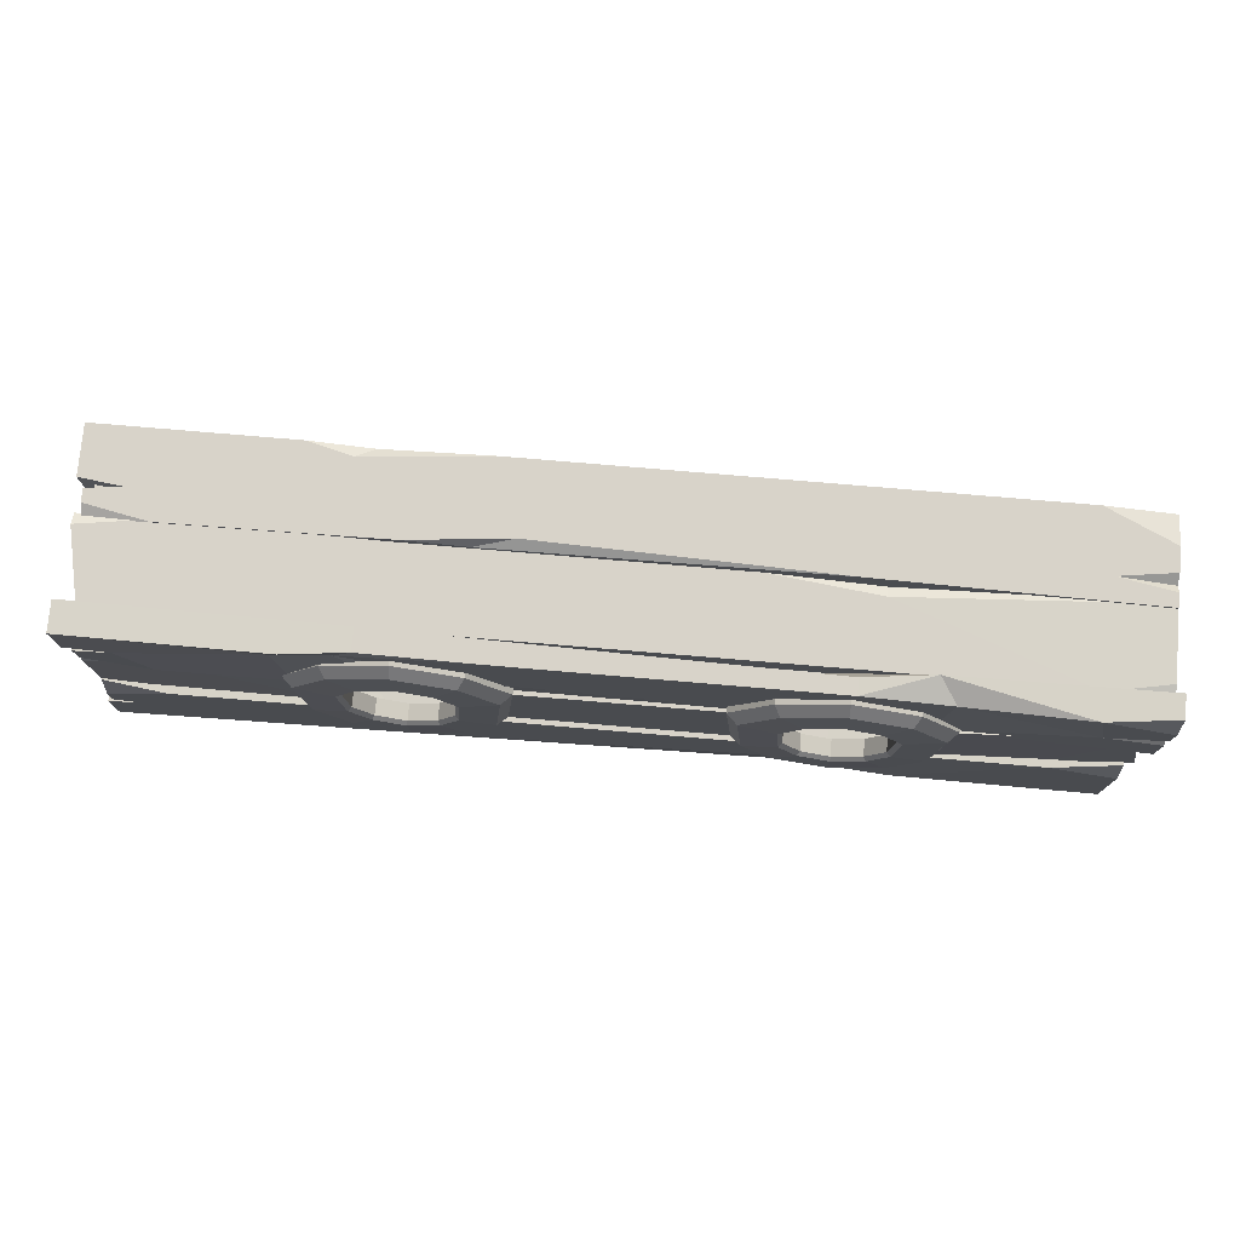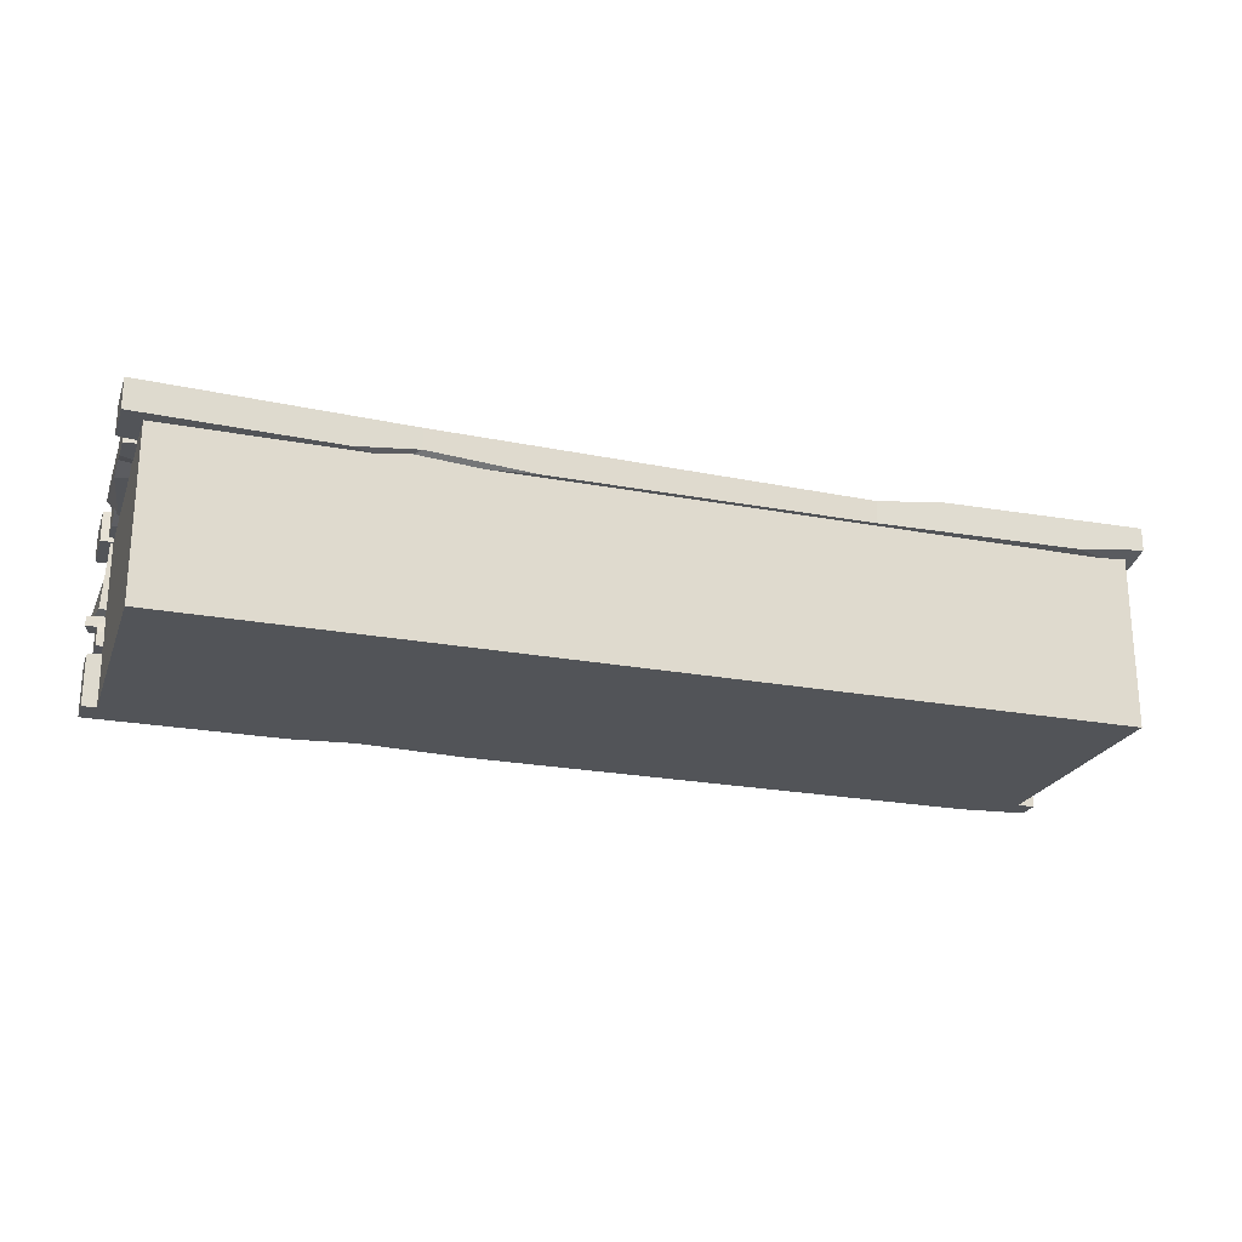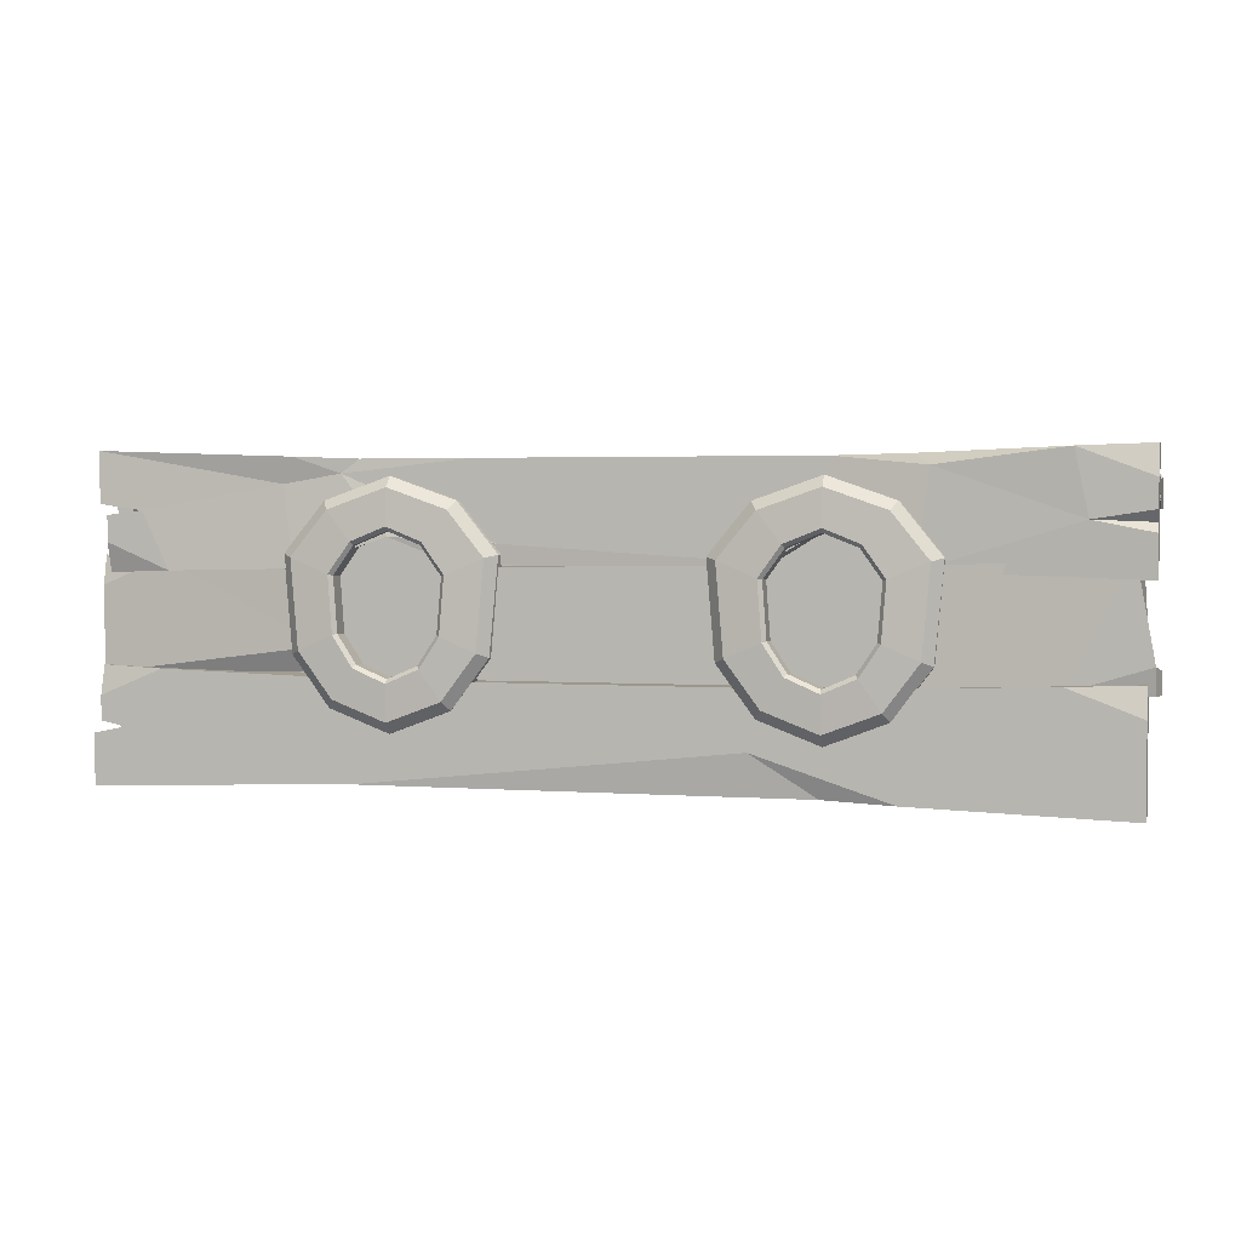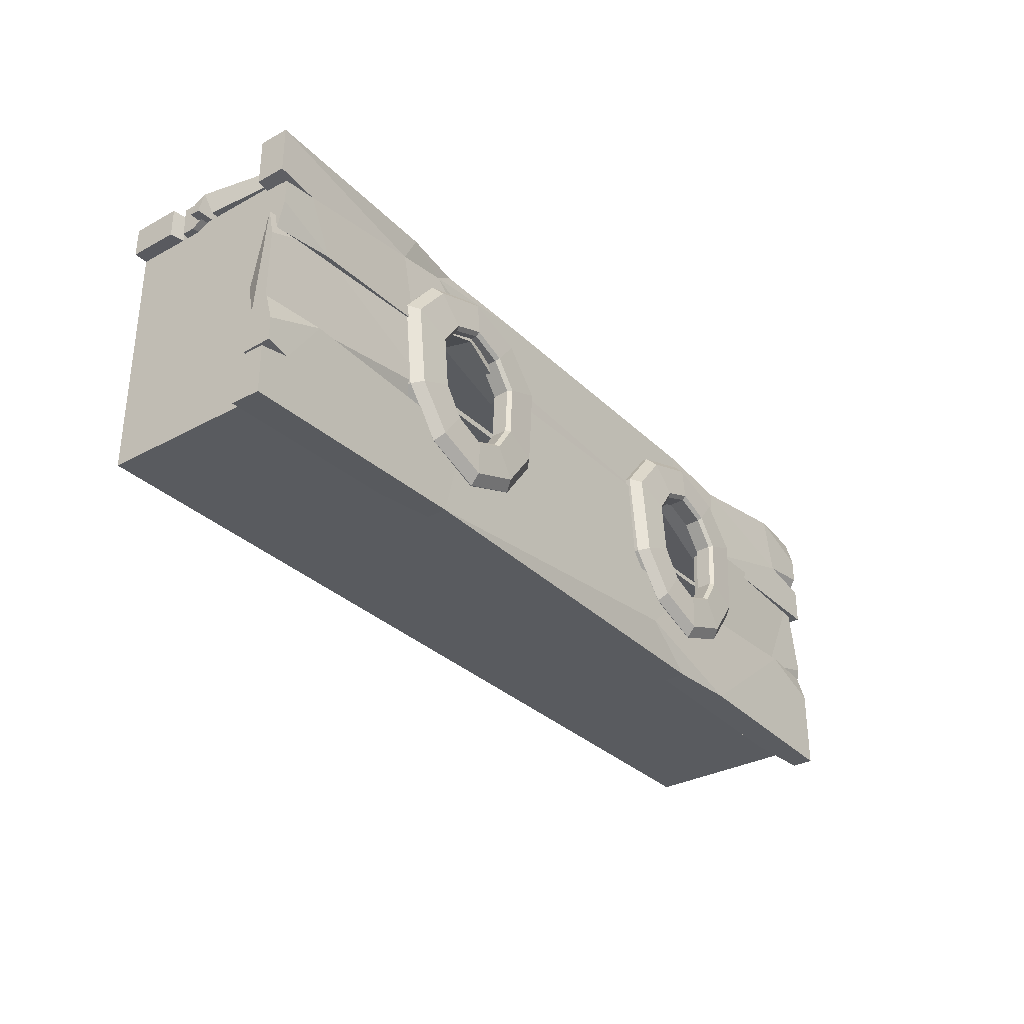
<metadata>
{"format":"obj","ext":"obj","renderer":"f3d","projection":"perspective","resolution":1024,"background":"white","views":[{"elev":75.8,"azim":-175.1,"up":"+Z"},{"elev":-22.9,"azim":162.1,"up":"+Y"},{"elev":2.8,"azim":-164.6,"up":"+Z"},{"elev":-32.2,"azim":127.3,"up":"+Z"}]}
</metadata>
<code>
v 64.63 49.12 -20.6
v 49.33 49.22 -26.41
v 34.04 49.12 -20.6
v 24.58 48.91 -8.01
v 22.43 48.5 16.01
v 32.71 48.28 28.6
v 49.33 48.18 34.41
v 65.96 48.28 28.6
v 76.23 48.5 16.01
v 74.08 48.91 -8.01
v 56.96 48.9 -9.956
v 49.33 48.95 -13.25
v 41.7 48.9 -9.956
v 36.99 48.77 -2.809
v 35.91 48.54 10.83
v 41.04 48.42 17.98
v 49.33 48.36 21.28
v 57.63 48.42 17.98
v 62.75 48.54 10.83
v 61.68 48.77 -2.809
v 64.5 51.53 -20.32
v 62.9 53.98 -18.08
v 49.33 51.64 -26.08
v 49.33 54.07 -23.25
v 34.16 51.53 -20.32
v 35.75 53.97 -18.09
v 24.78 51.3 -7.836
v 27.28 53.77 -6.779
v 22.65 50.88 16
v 25.32 53.39 15.23
v 32.84 50.66 28.49
v 34.39 53.21 26.34
v 49.33 50.56 34.25
v 49.33 53.13 31.57
v 65.82 50.66 28.49
v 64.27 53.21 26.34
v 76.02 50.88 16
v 73.34 53.39 15.23
v 73.88 51.3 -7.836
v 71.38 53.77 -6.774
v 49.33 53.27 -13.13
v 49.33 54.3 -14.15
v 56.96 53.22 -9.836
v 57.61 54.24 -10.58
v 41.7 53.22 -9.836
v 41.06 54.25 -10.57
v 36.99 53.1 -2.688
v 36.05 54.12 -2.98
v 35.91 52.87 10.95
v 34.94 53.88 11.25
v 41.04 52.75 18.1
v 40.43 53.74 18.91
v 49.33 52.69 21.4
v 49.33 53.68 22.45
v 57.63 52.75 18.1
v 58.24 53.74 18.91
v 62.75 52.87 10.95
v 63.73 53.88 11.25
v 61.68 53.1 -2.688
v 62.61 54.12 -2.981
v -124.9 51.17 11.23
v 124 51.17 40.58
v 124 43.26 40.58
v -124.9 43.26 40.58
v 30.81 43.26 13.51
v 57.41 43.26 38.29
v -53.99 43.26 22.64
v -53.99 49.47 22.64
v -53.99 49.47 38.29
v 106 43.26 11.8
v 106 51.17 11.8
v 49.84 51.17 20.05
v 73.6 51.17 38.86
v 122.2 45.24 11.23
v 122.2 49.19 11.23
v -124.9 45.24 11.23
v 122.2 51.17 18.56
v -124.9 51.17 33.24
v -124.9 49.19 40.58
v 122.2 43.26 18.56
v -124.9 43.26 18.56
v 29.56 49.47 38.29
v 62.04 49.47 34.86
v 23.52 49.47 18.49
v 33.66 49.19 13.51
v 57.41 49.19 38.29
v -107.2 43.26 11.8
v -107.2 51.17 40.01
v -71.73 43.26 38.86
v -53.99 45.24 38.29
v 112.9 51.17 26.23
v 115.8 43.26 26.06
v 124 51.17 27.76
v 124 43.26 27.78
v 122.2 43.26 24.77
v 122.2 51.17 25.07
v -124.9 51.17 21.34
v -124.9 51.17 26.4
v -110.5 51.17 24.19
v -124.9 49.32 23.62
v -44.36 43.26 30.12
v -38.43 49.42 13.51
v -38.74 49.47 14.49
v -39.12 43.26 13.51
v -46.24 49.47 38.29
v -46.73 45.11 38.29
v -72.66 43.26 12.91
v -73.3 49.93 12.89
v 78.27 43.26 39.01
v 74.71 43.26 12.65
v 73.55 51.17 12.46
v 76.42 49.95 32.42
v 51.76 43.26 20.39
v -120.5 49.71 15.72
v 121.1 43.85 12.97
v -121.9 43.85 14.71
v -125.9 43.85 -13.85
v 124 49.46 -13.1
v 107.8 49.71 14.93
v 107.8 43.85 -13.27
v 124 48.25 15.51
v 124 43.85 -6.507
v 124 45.31 -13.85
v -124.7 48.25 -13.85
v 124 49.71 8.168
v -124.7 49.71 -7.319
v -105.4 49.71 -13.27
v -105.9 43.85 -5.826
v -123.1 43.85 -3.726
v -125.9 43.85 -8.416
v -33.85 42.72 8.556
v -33.72 43.95 13.73
v -34.5 42.72 -12.61
v -34.76 50.29 -12.78
v -33.94 50.29 13.73
v -71.24 43.85 -13.05
v -70.23 50.83 -12.95
v -71.46 50.93 13.93
v -72.48 43.85 13.39
v -71.96 43.85 2.285
v -71.37 43.85 -10.29
v 28.81 43.12 13.13
v 29.54 42.72 -11.99
v 28.86 42.72 11.44
v 29.58 50.29 -12.78
v 28.82 50.29 13.13
v 67.45 51.13 12.62
v 67.89 43.85 12.26
v 66.86 43.85 -11.95
v 66.66 51.19 -5.774
v 66.58 48.38 -11.87
v -37.8 49.12 -20.8
v -53.1 49.22 -26.6
v -68.39 49.12 -20.8
v -77.85 48.91 -8.206
v -80 48.5 15.82
v -69.72 48.28 28.41
v -53.1 48.18 34.22
v -36.47 48.28 28.41
v -26.2 48.5 15.82
v -28.35 48.91 -8.206
v -45.47 48.9 -10.15
v -53.1 48.95 -13.45
v -60.73 48.9 -10.15
v -65.44 48.77 -3.004
v -66.52 48.54 10.64
v -61.39 48.42 17.78
v -53.1 48.36 21.08
v -44.81 48.42 17.78
v -39.68 48.54 10.64
v -40.75 48.77 -3.004
v -37.93 51.53 -20.52
v -39.53 53.98 -18.28
v -53.1 51.64 -26.28
v -53.1 54.07 -23.45
v -68.27 51.53 -20.52
v -66.68 53.97 -18.29
v -77.65 51.3 -8.031
v -75.16 53.77 -6.974
v -79.78 50.88 15.8
v -77.11 53.39 15.03
v -69.59 50.66 28.29
v -68.04 53.21 26.15
v -53.1 50.56 34.05
v -53.1 53.13 31.37
v -36.61 50.66 28.29
v -38.16 53.21 26.14
v -26.41 50.88 15.8
v -29.09 53.39 15.03
v -28.55 51.3 -8.031
v -31.06 53.77 -6.969
v -53.1 53.27 -13.33
v -53.1 54.3 -14.35
v -45.47 53.22 -10.03
v -44.82 54.24 -10.77
v -60.73 53.22 -10.03
v -61.37 54.25 -10.77
v -65.44 53.1 -2.883
v -66.38 54.12 -3.175
v -66.52 52.87 10.76
v -67.49 53.88 11.06
v -61.39 52.75 17.9
v -62 53.74 18.71
v -53.1 52.69 21.2
v -53.1 53.68 22.25
v -44.81 52.75 17.9
v -44.19 53.74 18.71
v -39.68 52.87 10.76
v -38.7 53.88 11.06
v -40.75 53.1 -2.883
v -39.82 54.12 -3.176
v -119.9 8e-06 31.56
v 120.8 8e-06 31.56
v -119.9 48.21 31.56
v 120.8 48.21 31.56
v -119.9 48.21 -36.95
v 120.8 48.21 -36.95
v -119.9 8e-06 -36.95
v 120.8 8e-06 -36.95
v -115.8 48.21 -32.84
v 116.7 48.21 -32.84
v 116.7 4.111 -32.84
v -115.8 4.111 -32.84
v 116.7 4.111 31.56
v -115.8 4.111 31.56
v 116.7 48.21 31.56
v -115.8 48.21 31.56
v -123.1 43.9 -11.23
v 125.9 43.9 -40.58
v 125.9 51.81 -40.58
v -123.1 51.81 -40.58
v 52.66 51.41 -13.51
v 59.26 51.41 -38.29
v -52.14 51.41 -13.51
v -52.14 43.9 -13.51
v -52.14 43.9 -38.29
v 107.8 51.81 -11.8
v 107.8 43.9 -11.8
v 59.49 43.9 -12.94
v 75.45 43.9 -38.86
v 124 49.83 -11.23
v 124 45.88 -11.23
v -123.1 49.83 -11.23
v 124 43.9 -18.56
v -123.1 43.9 -33.24
v -123.1 45.88 -40.58
v 124 51.81 -18.56
v -123.1 51.81 -18.56
v 31.41 43.9 -38.29
v 63.89 43.9 -34.86
v 25.37 43.9 -18.49
v 35.51 45.88 -13.51
v 59.26 45.88 -38.29
v -105.4 51.81 -11.8
v -105.4 43.9 -40.01
v -69.88 51.81 -38.86
v -52.14 49.83 -38.29
v -35.98 51.41 -28.04
v 114.8 43.9 -26.23
v 117.6 51.81 -26.06
v 125.9 43.9 -27.76
v 125.9 51.81 -27.78
v 124 51.81 -24.77
v 124 43.9 -25.07
v -123.1 43.9 -21.34
v -123.1 43.9 -26.4
v -108.7 43.9 -24.19
v -123.1 45.75 -23.62
v 120 44.63 33.94
v -121.6 42.56 28.07
v 121.4 43.72 28.07
v 125.4 20.95 28.07
v -124.5 21.31 33.68
v -59.73 22.55 27.67
v -59.73 42.43 27.67
v -59.73 42.43 33.94
v 51.67 42.6 33.94
v 51.67 22.04 27.67
v 51.67 22.04 33.94
v -108.3 42.87 33.94
v -108.3 21.22 28.07
v -124.5 44.44 32.47
v -124.5 24.45 28.07
v -124.5 20.95 29.54
v 124.3 20.95 32.47
v -124.5 39.74 33.94
v 124.3 24.06 33.94
v -31.88 22.04 33.94
v -59.73 25.25 33.94
v -59.73 22.55 32.47
v 69.41 42.69 28.07
v 104.9 21.22 33.94
v 51.67 42.6 29.54
v 51.67 38.69 27.67
v 105.4 24.78 28.07
v 122.6 25.78 28.07
v 125.4 23.54 28.07
v -124.5 22.44 34.33
v 124.5 4e-06 34.33
v 124.5 4e-06 26.42
v -124.5 4e-06 26.42
v 43.49 21.35 26.82
v 57.88 0 26.82
v -53.52 21.35 26.82
v -53.52 21.35 34.33
v -53.52 0 34.33
v 106.4 22.17 26.42
v 106.4 22.17 34.33
v 50.31 21.62 34.33
v 74.07 4e-06 34.33
v 122.6 22.44 28.4
v 122.6 22.44 32.36
v -124.5 22.44 28.4
v 122.6 18.94 34.33
v -124.5 8.041 34.33
v -124.5 4e-06 32.36
v 122.6 18.94 26.42
v -124.5 15.83 26.42
v 30.03 0 34.33
v 62.51 2.878 34.33
v 23.99 18.97 34.33
v 34.13 21.35 32.36
v 57.88 0 32.36
v -106.7 22.17 26.42
v -106.7 4e-06 34.33
v -71.26 4e-06 26.42
v -53.52 0 28.4
v -37.36 12.78 26.82
v 113.4 14.43 34.33
v 116.2 14.59 26.42
v 124.5 13.04 34.33
v 124.5 13.02 26.42
v 122.6 15.76 26.42
v 122.6 15.49 34.33
v -124.5 18.89 34.33
v -124.5 14.28 34.33
v -110 16.29 34.33
v -124.5 16.81 32.48
v -76.22 49.47 36.12
f 1 11 12 2
f 2 12 13 3
f 3 13 14 4
f 4 14 15 5
f 5 15 16 6
f 6 16 17 7
f 7 17 18 8
f 8 18 19 9
f 9 19 20 10
f 10 20 11 1
f 21 22 40 39
f 22 21 23 24
f 24 23 25 26
f 26 25 27 28
f 28 27 29 30
f 30 29 31 32
f 32 31 33 34
f 34 33 35 36
f 36 35 37 38
f 38 37 39 40
f 1 2 23 21
f 2 3 25 23
f 3 4 27 25
f 4 5 29 27
f 5 6 31 29
f 6 7 33 31
f 7 8 35 33
f 8 9 37 35
f 9 10 39 37
f 10 1 21 39
f 41 42 46 45
f 42 41 43 44
f 44 43 59 60
f 45 46 48 47
f 47 48 50 49
f 49 50 52 51
f 51 52 54 53
f 53 54 56 55
f 55 56 58 57
f 57 58 60 59
f 11 43 41 12
f 12 41 45 13
f 13 45 47 14
f 14 47 49 15
f 15 49 51 16
f 16 51 53 17
f 17 53 55 18
f 18 55 57 19
f 19 57 59 20
f 20 59 43 11
f 24 42 44 22
f 26 46 42 24
f 28 48 46 26
f 30 50 48 28
f 32 52 50 30
f 34 54 52 32
f 36 56 54 34
f 38 58 56 36
f 40 60 58 38
f 22 44 60 40
f 90 89 101
f 74 80 70
f 86 83 82
f 88 78 79
f 87 81 76
f 77 75 71
f 68 67 107 108
f 91 92 95 96
f 69 339 89
f 100 97 81
f 81 97 61 76
f 62 73 109 63
f 84 85 102 103
f 110 111 71 70
f 74 70 71 75
f 68 102 104 67
f 83 84 82
f 105 82 84 103
f 89 88 79 64
f 67 101 89 107
f 65 66 101 104
f 105 106 66 82
f 66 86 82
f 86 73 83
f 84 72 85
f 90 101 106
f 77 80 74 75
f 93 94 92 91
f 73 62 112
f 62 93 91 112
f 63 94 93 62
f 63 109 92 94
f 95 92 70 80
f 96 95 80 77
f 91 71 111 112
f 77 71 91 96
f 70 92 110
f 97 100 99
f 99 100 98
f 81 64 100
f 98 100 64 78
f 64 79 78
f 103 102 68
f 104 102 85 65
f 105 103 68 69
f 104 101 67
f 106 105 69 90
f 106 101 66
f 107 87 108
f 76 61 108 87
f 108 61 97 99
f 89 90 69
f 89 64 81 87
f 107 89 87
f 89 339 88
f 78 88 99 98
f 109 73 86 66
f 72 113 65 85
f 73 112 83
f 113 66 65
f 112 111 72 83
f 111 110 113 72
f 83 72 84
f 110 92 113
f 92 109 66 113
f 121 125 119
f 127 124 126
f 115 121 119 148
f 119 147 148
f 123 122 120
f 149 120 148
f 122 115 148 120
f 123 121 115 122
f 130 126 124 117
f 125 118 150 119
f 150 147 119
f 149 151 118 120
f 123 120 118
f 118 125 121 123
f 129 128 140 139
f 126 130 128
f 128 129 126
f 129 139 116
f 114 126 129 116
f 132 131 144 142
f 136 117 124 127
f 137 136 127
f 138 137 127 114
f 127 126 114
f 139 138 114 116
f 141 140 128
f 117 136 141 130
f 141 128 130
f 145 143 133 134
f 146 145 134 135
f 143 144 131 133
f 142 146 135 132
f 151 150 118
f 139 140 138
f 133 131 134
f 150 148 147
f 138 141 136 137
f 138 140 141
f 134 131 132 135
f 144 145 146 142
f 143 145 144
f 149 148 150 151
f 152 162 163 153
f 153 163 164 154
f 154 164 165 155
f 155 165 166 156
f 156 166 167 157
f 157 167 168 158
f 158 168 169 159
f 159 169 170 160
f 160 170 171 161
f 161 171 162 152
f 172 173 191 190
f 173 172 174 175
f 175 174 176 177
f 177 176 178 179
f 179 178 180 181
f 181 180 182 183
f 183 182 184 185
f 185 184 186 187
f 187 186 188 189
f 189 188 190 191
f 152 153 174 172
f 153 154 176 174
f 154 155 178 176
f 155 156 180 178
f 156 157 182 180
f 157 158 184 182
f 158 159 186 184
f 159 160 188 186
f 160 161 190 188
f 161 152 172 190
f 192 193 197 196
f 193 192 194 195
f 195 194 210 211
f 196 197 199 198
f 198 199 201 200
f 200 201 203 202
f 202 203 205 204
f 204 205 207 206
f 206 207 209 208
f 208 209 211 210
f 162 194 192 163
f 163 192 196 164
f 164 196 198 165
f 165 198 200 166
f 166 200 202 167
f 167 202 204 168
f 168 204 206 169
f 169 206 208 170
f 170 208 210 171
f 171 210 194 162
f 175 193 195 173
f 177 197 193 175
f 179 199 197 177
f 181 201 199 179
f 183 203 201 181
f 185 205 203 183
f 187 207 205 185
f 189 209 207 187
f 191 211 209 189
f 173 195 211 191
f 220 223 222 221
f 223 225 224 222
f 224 226 221 222
f 223 220 227 225
f 216 217 219 218
f 218 219 213 212
f 213 219 217 215
f 218 212 214 216
f 216 220 221 217
f 213 224 225 212
f 217 221 226 215
f 215 226 224 213
f 212 225 227 214
f 214 227 220 216
f 257 256 258
f 241 247 237
f 253 250 249
f 255 245 246
f 254 248 243
f 244 242 238
f 228 235 234 254
f 243 228 254
f 259 260 263 264
f 236 235 267
f 235 228 265 267
f 268 265 248
f 248 265 228 243
f 229 240 230
f 253 233 230 240
f 251 252 235
f 252 239 232
f 237 232 239 238
f 241 237 238 242
f 235 252 232 234
f 250 251 249
f 236 249 251 235
f 257 236 255 256
f 246 231 256 255
f 234 258 256 254
f 256 231 248 254
f 232 233 258 234
f 257 233 253 249
f 249 236 257
f 253 240 250
f 251 239 252
f 257 258 233
f 244 247 241 242
f 261 262 260 259
f 250 240 259
f 240 229 261 259
f 230 262 261 229
f 232 260 233
f 262 230 233 260
f 263 260 237 247
f 264 263 247 244
f 251 250 239
f 250 259 238 239
f 244 238 259 264
f 237 260 232
f 265 268 267
f 267 268 266
f 248 231 268
f 266 268 231 245
f 231 246 245
f 236 267 255
f 245 255 267 266
f 293 294 275
f 282 286 280
f 292 285 287
f 289 290 288
f 282 280 270
f 275 270 280 276
f 284 283 281
f 270 275 274 281
f 283 270 281
f 284 282 270 283
f 278 272 285 292
f 279 278 292
f 297 287 285 272
f 287 269 292
f 292 269 277 279
f 286 273 289 280
f 289 276 280
f 274 290 281
f 290 273 284 281
f 290 274 278 288
f 288 278 279
f 279 277 288
f 277 276 289 288
f 271 291 269
f 293 277 269 291
f 278 294 295
f 274 275 294 278
f 275 276 277 293
f 293 291 294
f 289 273 290
f 273 286 282 284
f 296 295 294 291
f 287 297 295
f 295 296 287
f 296 291 271
f 269 287 296 271
f 278 295 297 272
f 327 326 328
f 311 317 307
f 323 320 319
f 325 315 316
f 324 318 313
f 314 312 308
f 298 305 304 324
f 313 298 324
f 329 330 333 334
f 306 305 337
f 305 298 335 337
f 313 318 338 335
f 313 335 298
f 299 310 300
f 323 303 300 310
f 321 322 305
f 322 309 302
f 307 302 309 308
f 311 307 308 312
f 305 322 302 304
f 320 321 319
f 306 319 321 305
f 327 306 325 326
f 316 301 326 325
f 304 328 326 324
f 326 301 318 324
f 302 303 328 304
f 327 303 323 319
f 319 306 327
f 323 310 320
f 321 309 322
f 327 328 303
f 314 317 311 312
f 331 332 330 329
f 320 310 329
f 310 299 331 329
f 300 332 331 299
f 302 330 303
f 332 300 303 330
f 333 330 307 317
f 334 333 317 314
f 321 320 309
f 308 309 320 329
f 314 308 329 334
f 307 330 302
f 335 338 337
f 337 338 336
f 318 301 316 315
f 318 315 336 338
f 306 337 325
f 315 325 337 336
f 69 68 108 339
f 339 108 99
f 88 339 99

</code>
